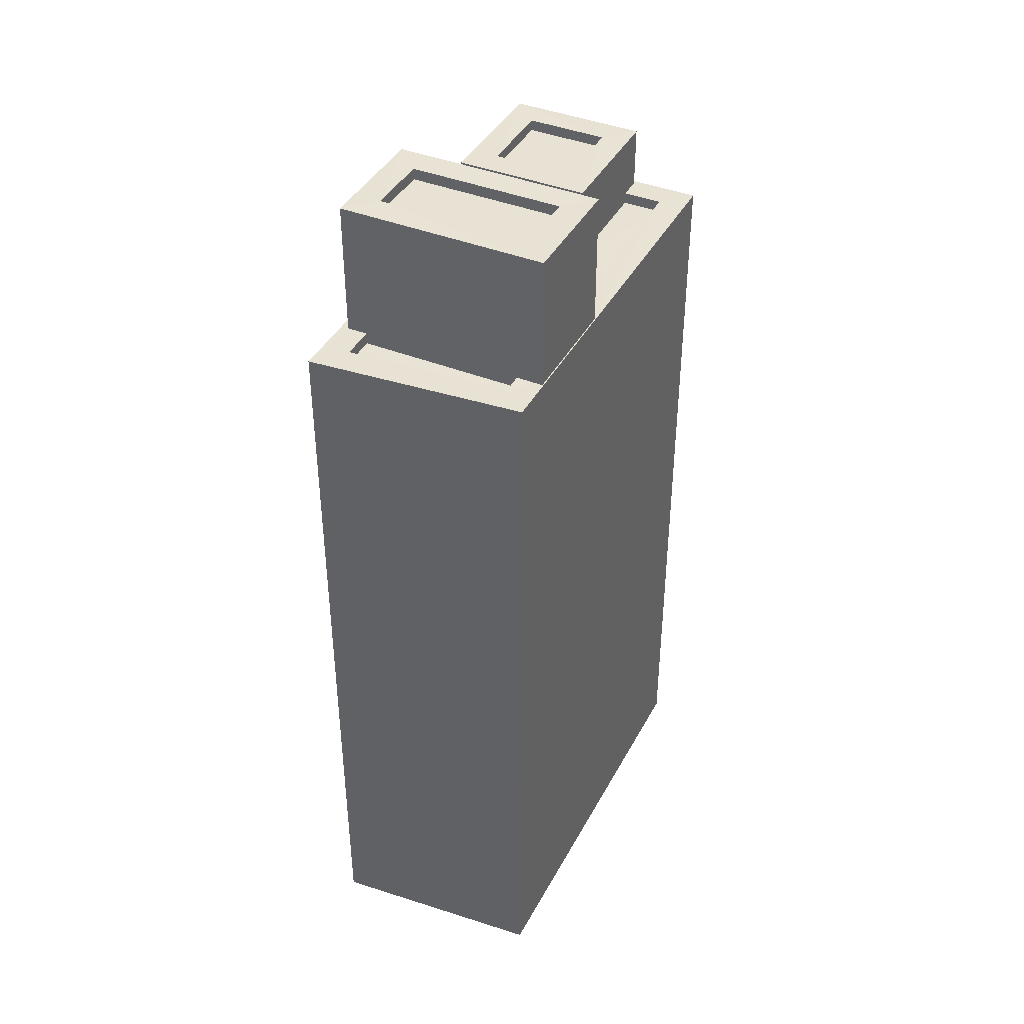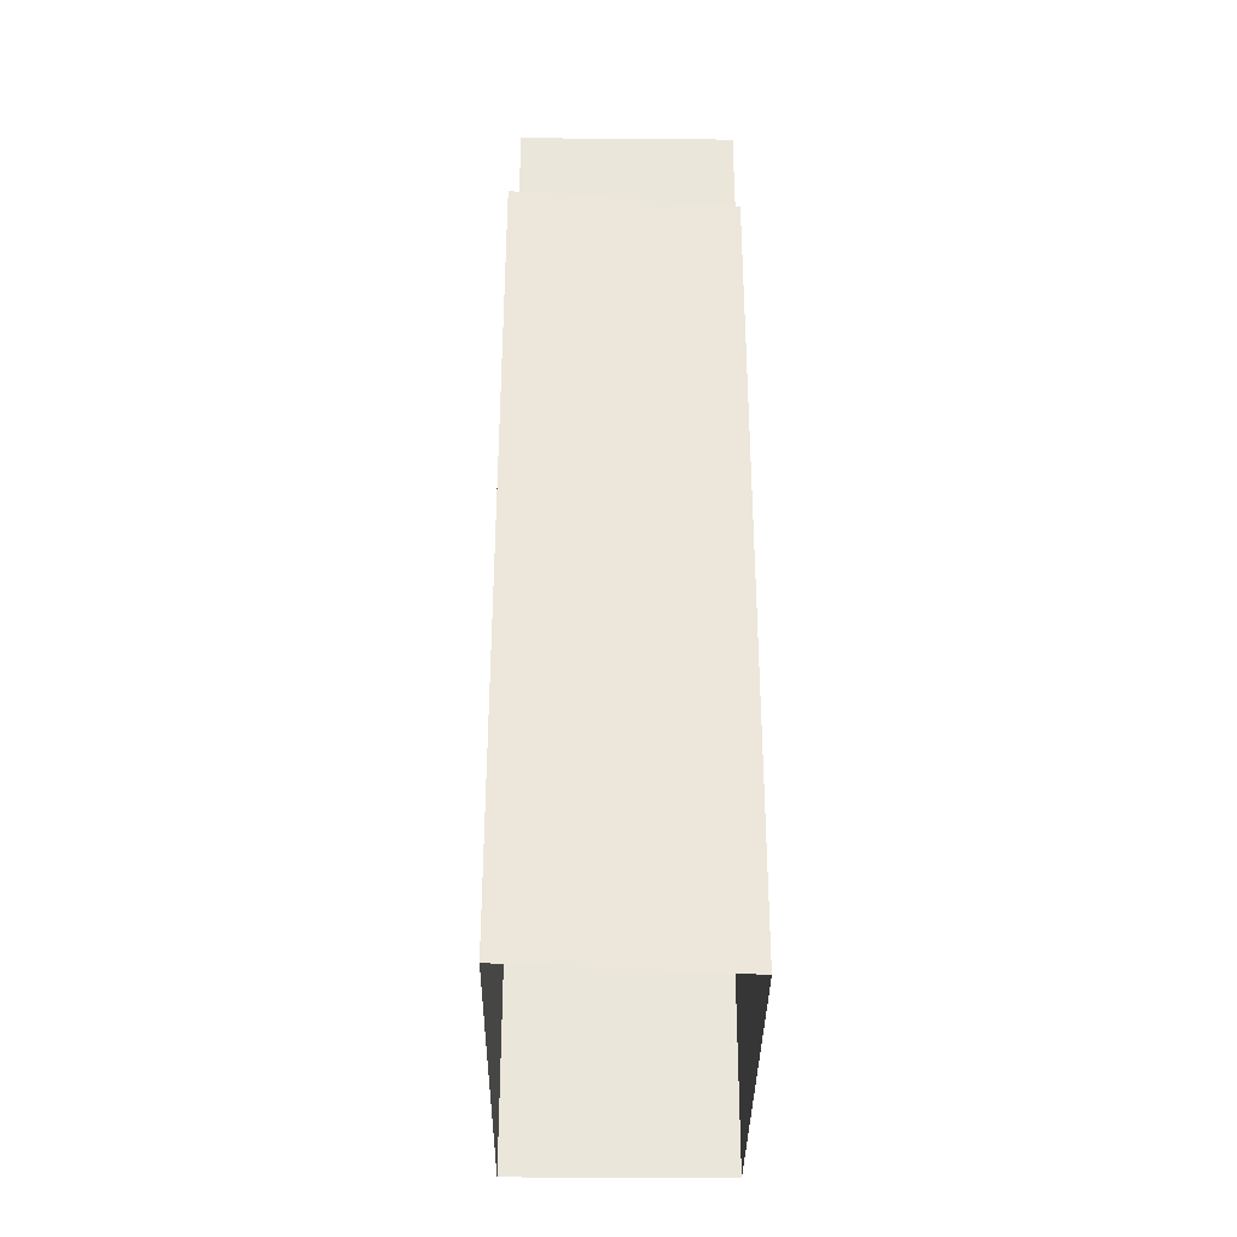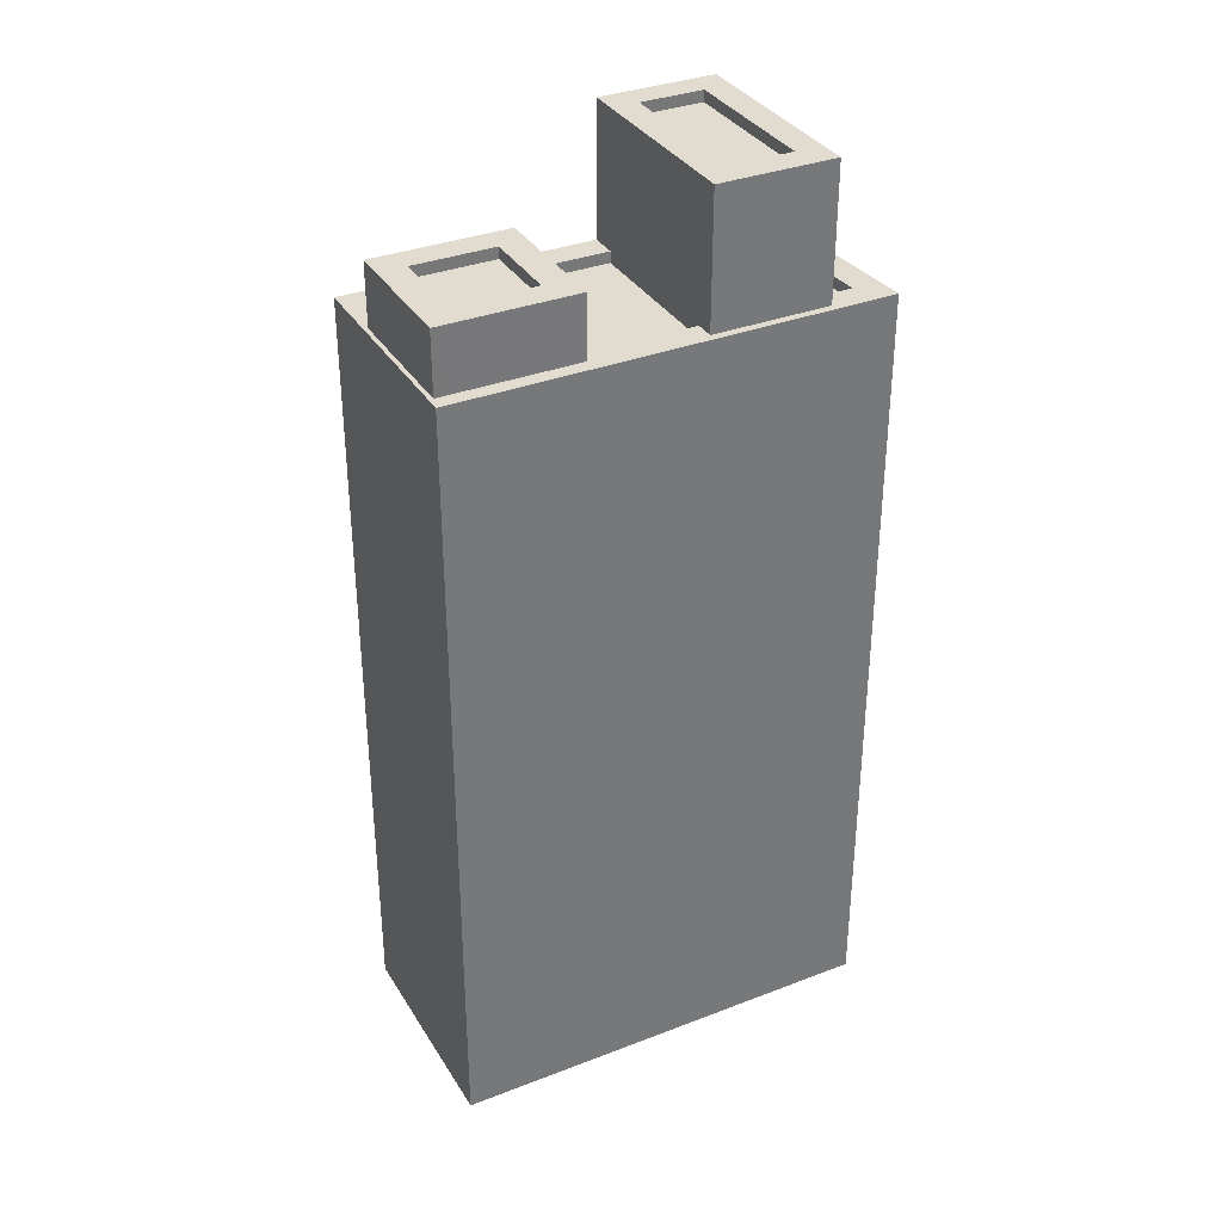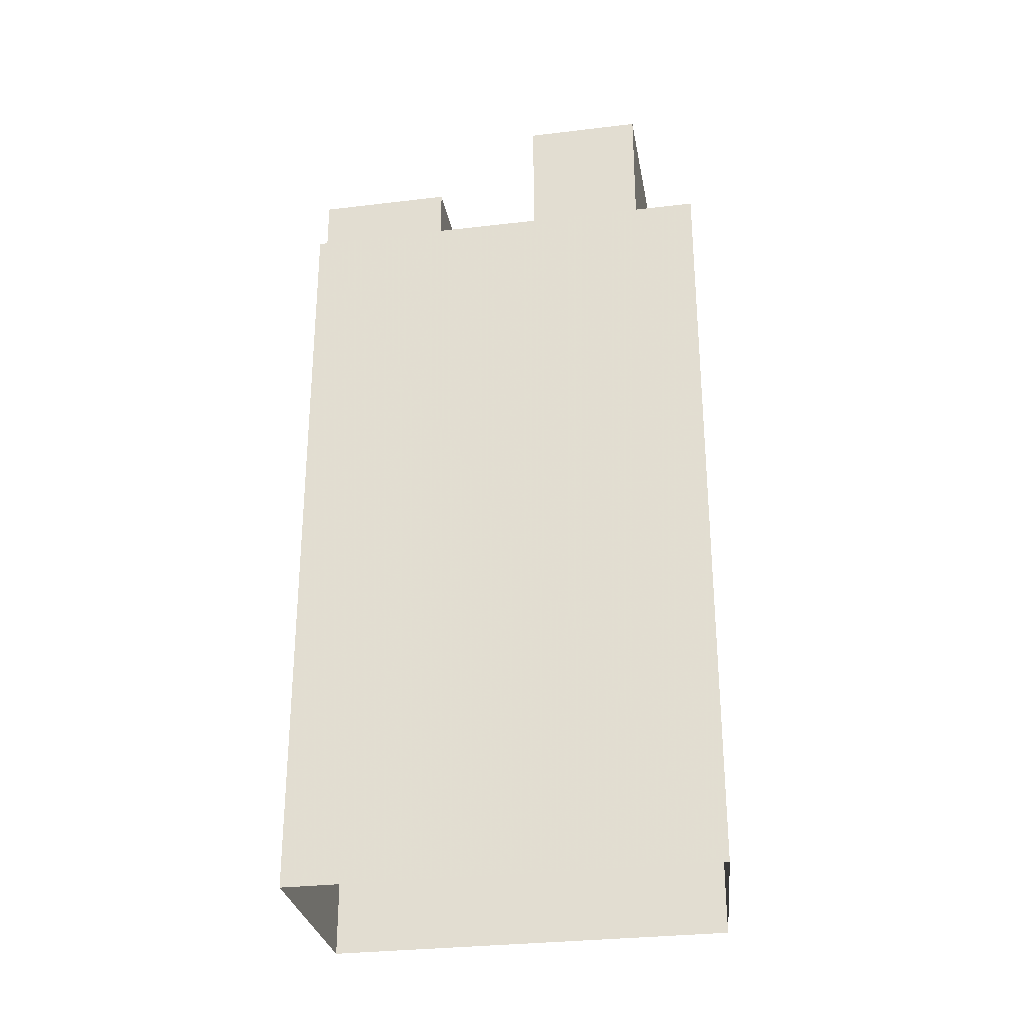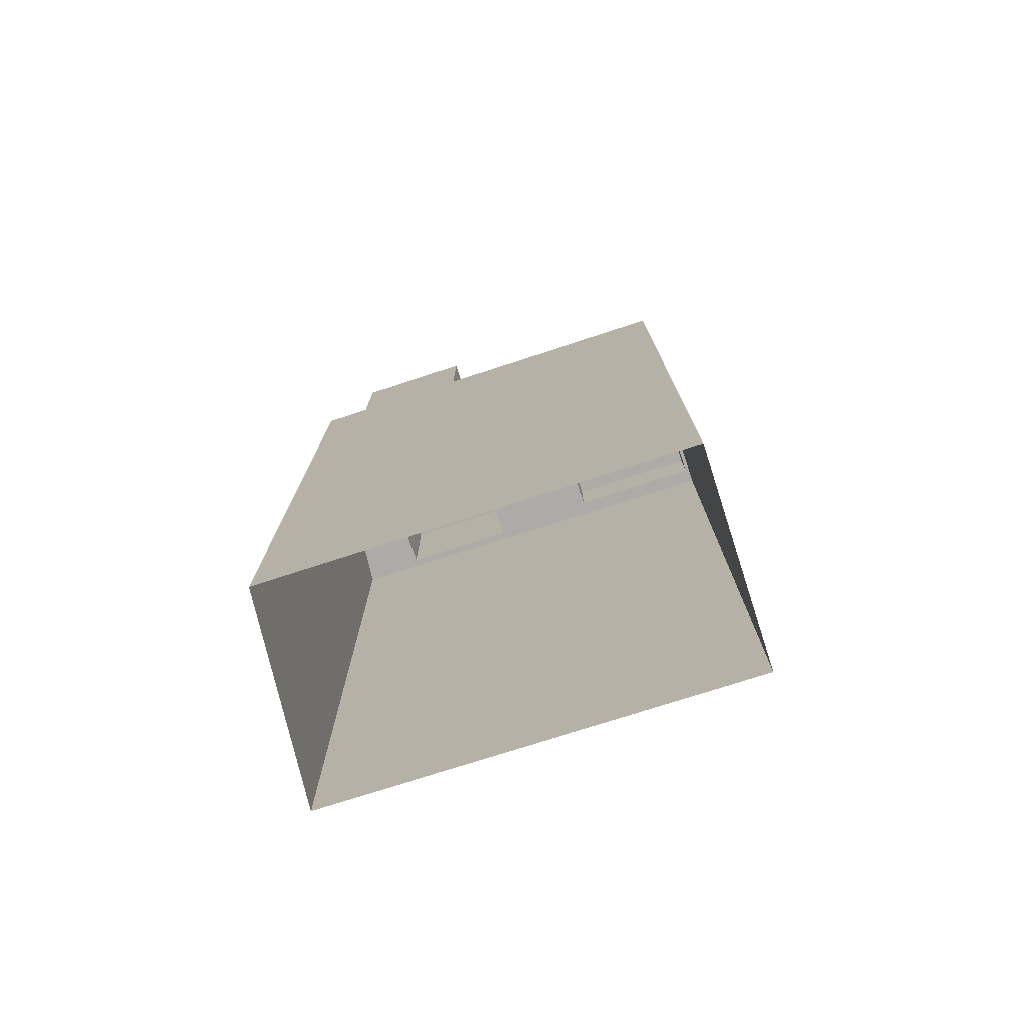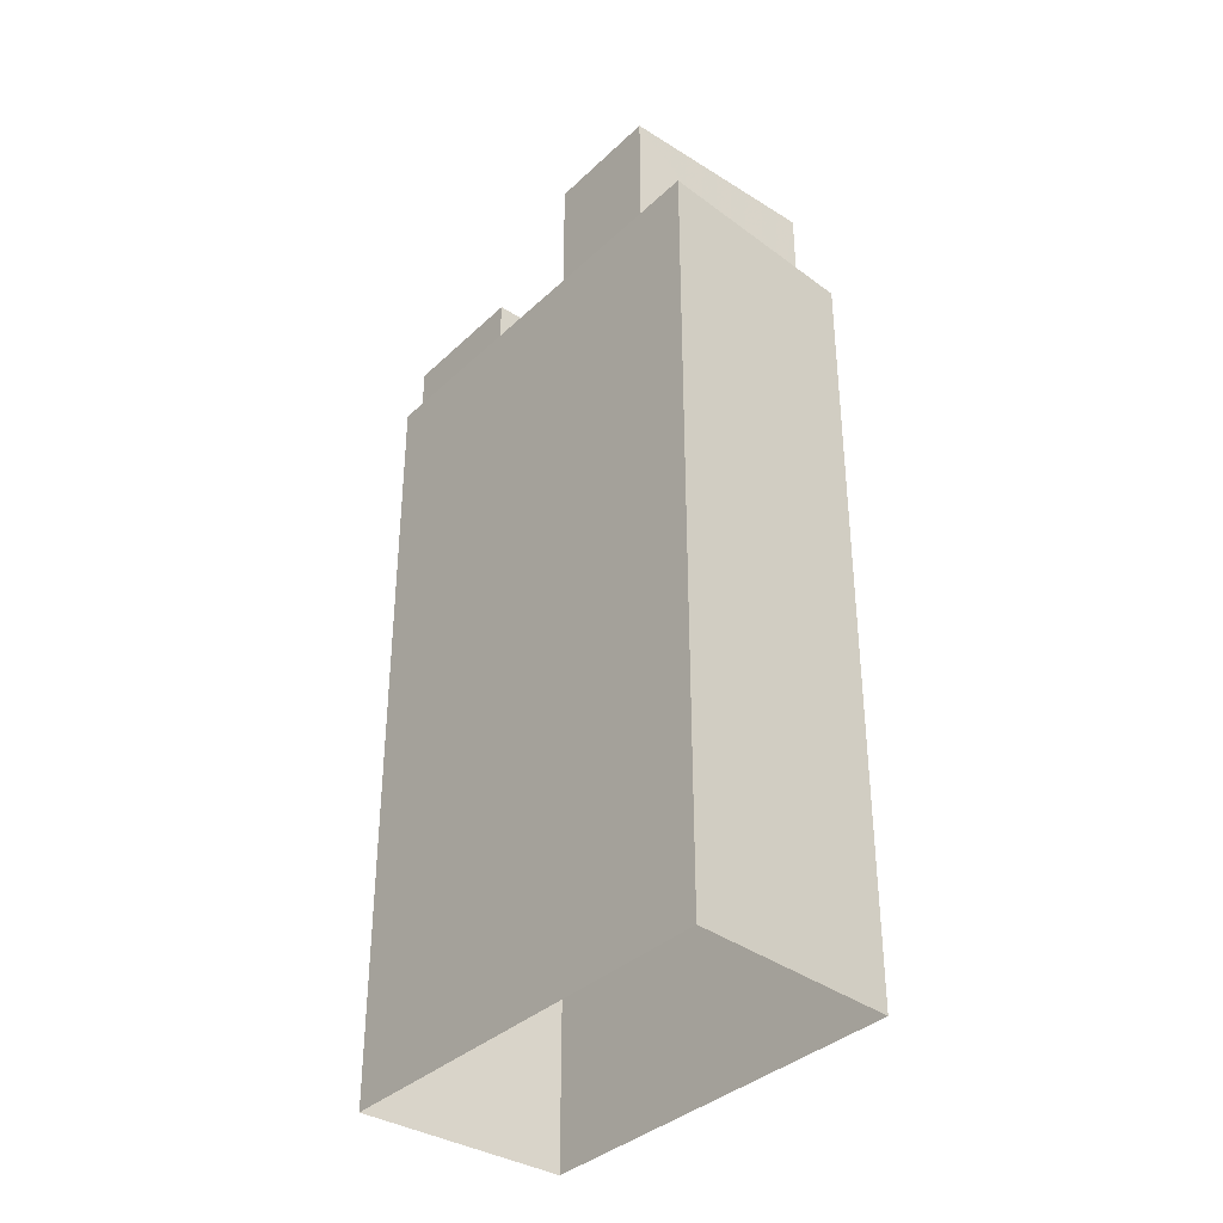
<metadata>
{"format":"obj","ext":"obj","renderer":"f3d","projection":"perspective","resolution":1024,"background":"white","views":[{"elev":40.9,"azim":179.5,"up":"+Z"},{"elev":-34.2,"azim":152.9,"up":"+Z"},{"elev":34.4,"azim":36.2,"up":"+Z"},{"elev":-30.0,"azim":73.5,"up":"+Z"},{"elev":-76.5,"azim":-98.6,"up":"+Z"},{"elev":-36.1,"azim":114.1,"up":"+Z"}]}
</metadata>
<code>
v -1.22e+04 -3.764e+04 16.9
v -1.221e+04 -3.763e+04 16.9
v -1.22e+04 -3.763e+04 16.9
v -1.22e+04 -3.763e+04 16.9
v -1.22e+04 -3.763e+04 35.15
v -1.22e+04 -3.763e+04 35.15
v -1.22e+04 -3.764e+04 35.15
v -1.22e+04 -3.763e+04 35.15
v -1.22e+04 -3.763e+04 35.4
v -1.22e+04 -3.764e+04 35.4
v -1.22e+04 -3.763e+04 35.4
v -1.22e+04 -3.763e+04 35.4
v -1.22e+04 -3.763e+04 35.4
v -1.22e+04 -3.763e+04 35.4
v -1.22e+04 -3.763e+04 35.4
v -1.22e+04 -3.764e+04 35.4
v -1.22e+04 -3.763e+04 33.78
v -1.22e+04 -3.763e+04 33.78
v -1.22e+04 -3.763e+04 33.78
v -1.22e+04 -3.763e+04 33.78
v -1.221e+04 -3.763e+04 33.78
v -1.22e+04 -3.763e+04 33.78
v -1.22e+04 -3.763e+04 34.03
v -1.22e+04 -3.763e+04 34.03
v -1.22e+04 -3.763e+04 34.03
v -1.22e+04 -3.763e+04 34.03
v -1.22e+04 -3.764e+04 34.03
v -1.22e+04 -3.764e+04 34.03
v -1.22e+04 -3.763e+04 34.03
v -1.22e+04 -3.763e+04 34.03
v -1.22e+04 -3.763e+04 34.03
v -1.22e+04 -3.763e+04 34.03
v -1.22e+04 -3.763e+04 34.03
v -1.22e+04 -3.763e+04 34.03
v -1.22e+04 -3.763e+04 33.78
v -1.22e+04 -3.763e+04 33.78
v -1.22e+04 -3.763e+04 33.78
v -1.22e+04 -3.763e+04 33.78
v -1.22e+04 -3.764e+04 34.03
v -1.22e+04 -3.763e+04 34.03
v -1.221e+04 -3.763e+04 34.03
v -1.22e+04 -3.763e+04 34.03
v -1.22e+04 -3.763e+04 34.03
v -1.22e+04 -3.763e+04 34.03
v -1.221e+04 -3.763e+04 34.03
v -1.22e+04 -3.763e+04 34.03
v -1.22e+04 -3.763e+04 34.03
v -1.22e+04 -3.763e+04 36.73
v -1.22e+04 -3.763e+04 36.73
v -1.22e+04 -3.763e+04 36.73
v -1.22e+04 -3.763e+04 36.73
v -1.22e+04 -3.763e+04 36.98
v -1.22e+04 -3.763e+04 36.98
v -1.22e+04 -3.763e+04 36.98
v -1.22e+04 -3.763e+04 36.98
v -1.22e+04 -3.763e+04 36.98
v -1.22e+04 -3.763e+04 36.98
v -1.22e+04 -3.763e+04 36.98
v -1.22e+04 -3.763e+04 36.98
f 1 2 3
f 4 1 3
f 5 6 7
f 8 5 7
f 9 10 11
f 12 13 14
f 15 12 14
f 10 13 12
f 11 10 16
f 16 10 12
f 11 14 9
f 11 15 14
f 17 18 19
f 20 19 21
f 21 19 22
f 19 18 22
f 23 24 25
f 24 26 25
f 27 28 29
f 28 26 30
f 31 29 32
f 33 34 24
f 30 26 34
f 29 30 32
f 34 26 24
f 28 30 29
f 35 36 37
f 38 35 37
f 27 39 28
f 40 41 28
f 23 25 42
f 43 23 42
f 44 25 41
f 42 25 44
f 45 46 44
f 47 45 40
f 39 40 28
f 40 45 41
f 45 44 41
f 48 49 50
f 51 48 50
f 52 53 54
f 55 56 57
f 58 55 57
f 57 56 53
f 59 53 52
f 57 53 59
f 52 54 55
f 58 52 55
f 16 8 7
f 16 12 8
f 11 7 6
f 11 16 7
f 11 6 5
f 15 11 5
f 12 5 8
f 12 15 5
f 40 10 9
f 40 39 10
f 19 47 14
f 14 47 9
f 19 20 47
f 9 47 40
f 17 19 31
f 29 31 13
f 13 31 14
f 31 19 14
f 13 10 27
f 13 27 29
f 10 39 27
f 17 32 18
f 17 31 32
f 47 21 45
f 47 20 21
f 22 45 21
f 22 46 45
f 33 24 36
f 35 33 36
f 43 37 23
f 43 38 37
f 24 37 36
f 24 23 37
f 28 41 2
f 1 28 2
f 41 3 2
f 41 25 3
f 3 26 4
f 3 25 26
f 4 28 1
f 4 26 28
f 46 22 32
f 44 46 56
f 22 18 32
f 56 46 53
f 53 32 30
f 53 46 32
f 59 51 50
f 59 52 51
f 59 50 49
f 57 59 49
f 58 49 48
f 58 57 49
f 52 48 51
f 52 58 48
f 42 56 55
f 42 44 56
f 35 38 33
f 34 33 54
f 54 43 55
f 55 43 42
f 33 38 43
f 54 33 43
f 34 54 53
f 30 34 53

</code>
